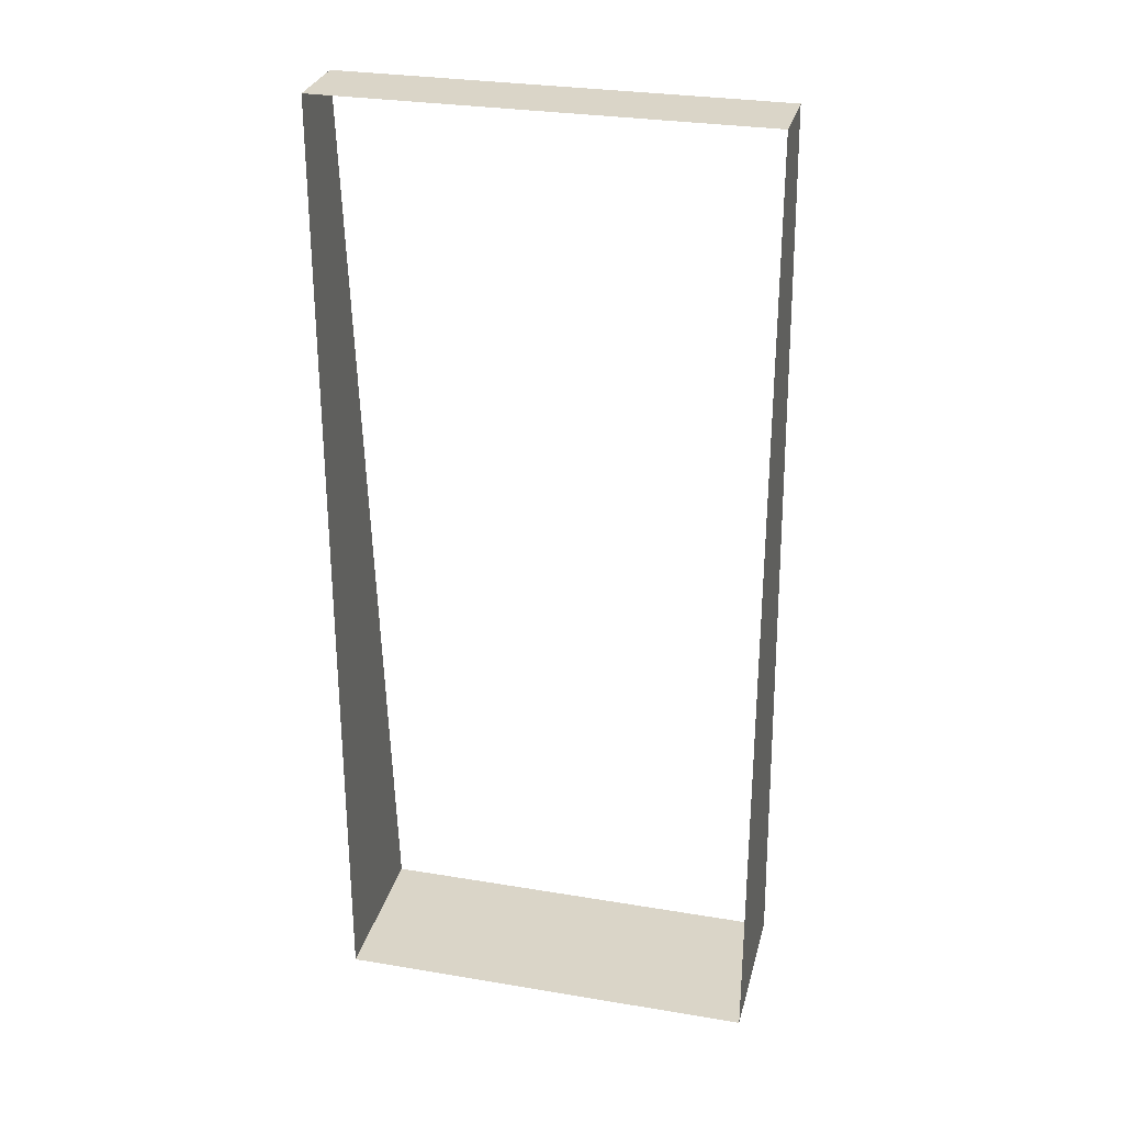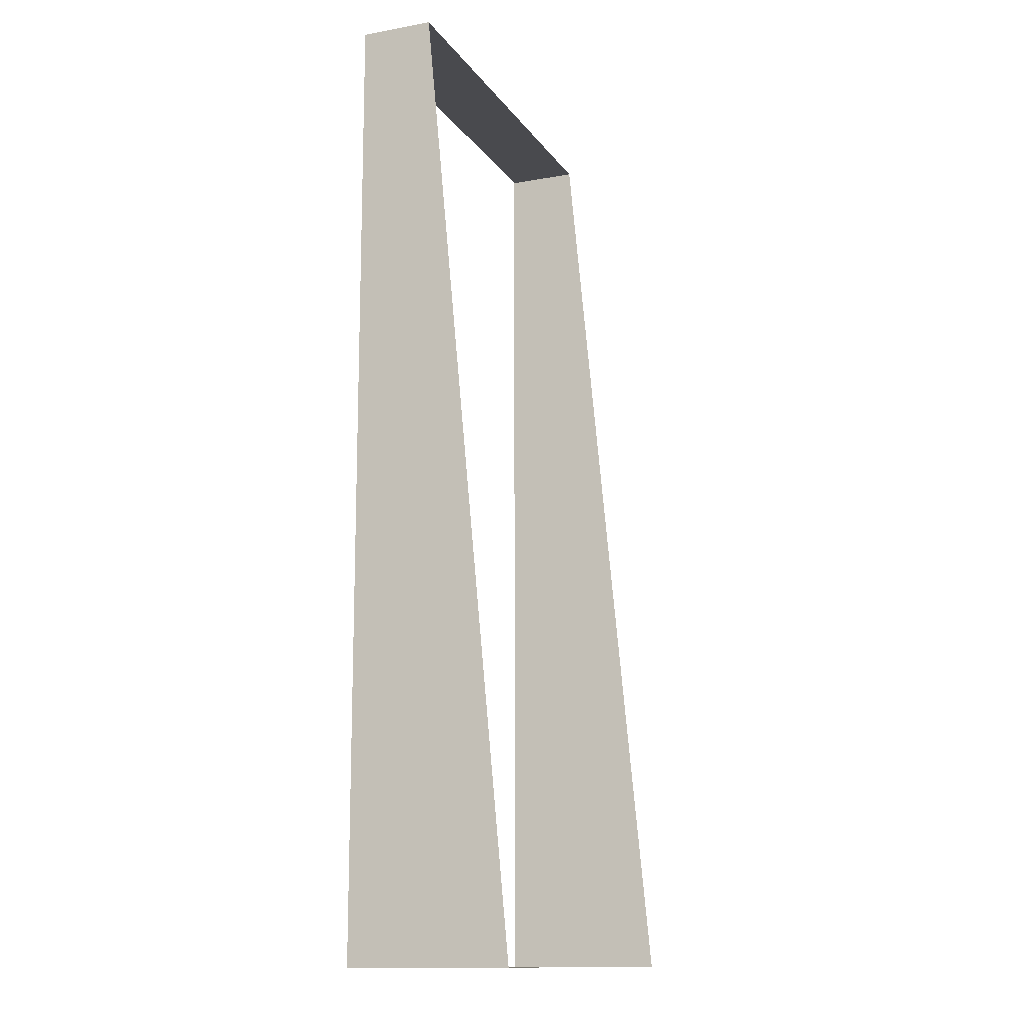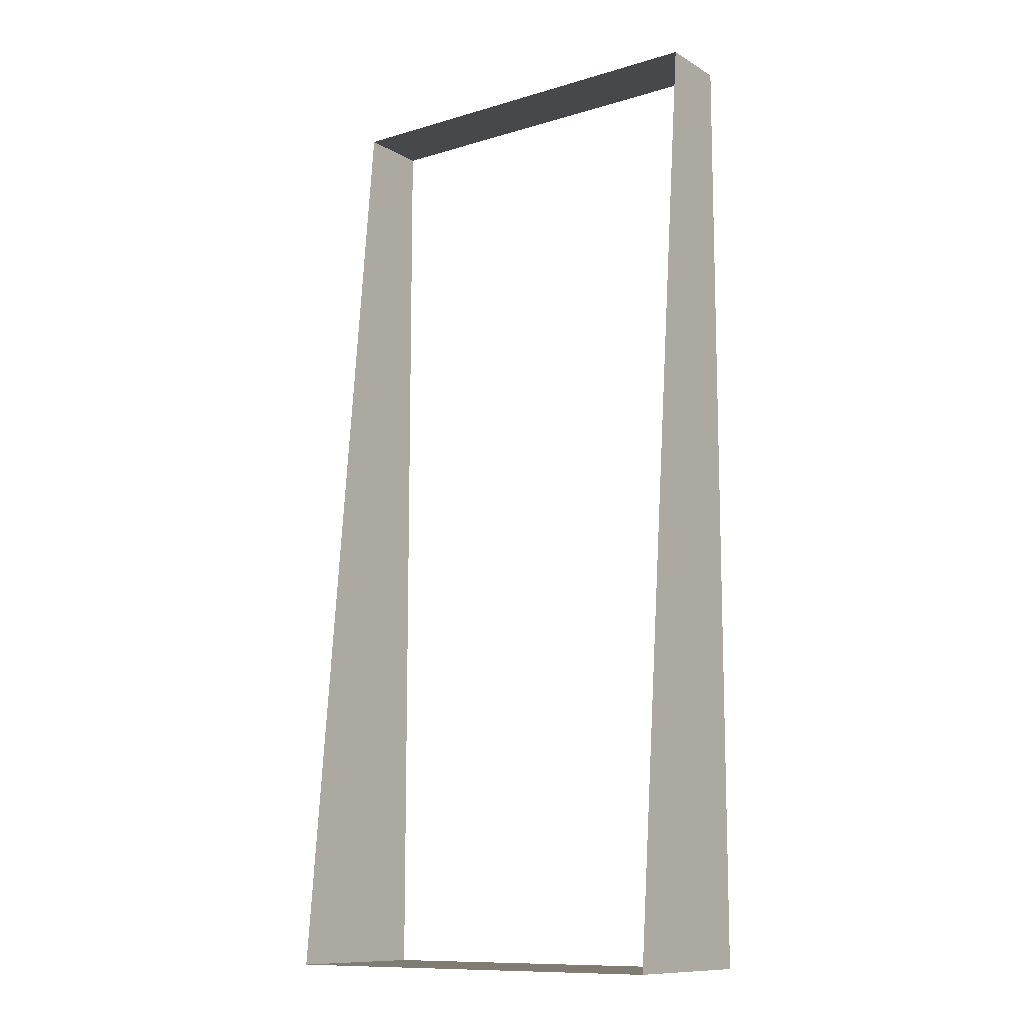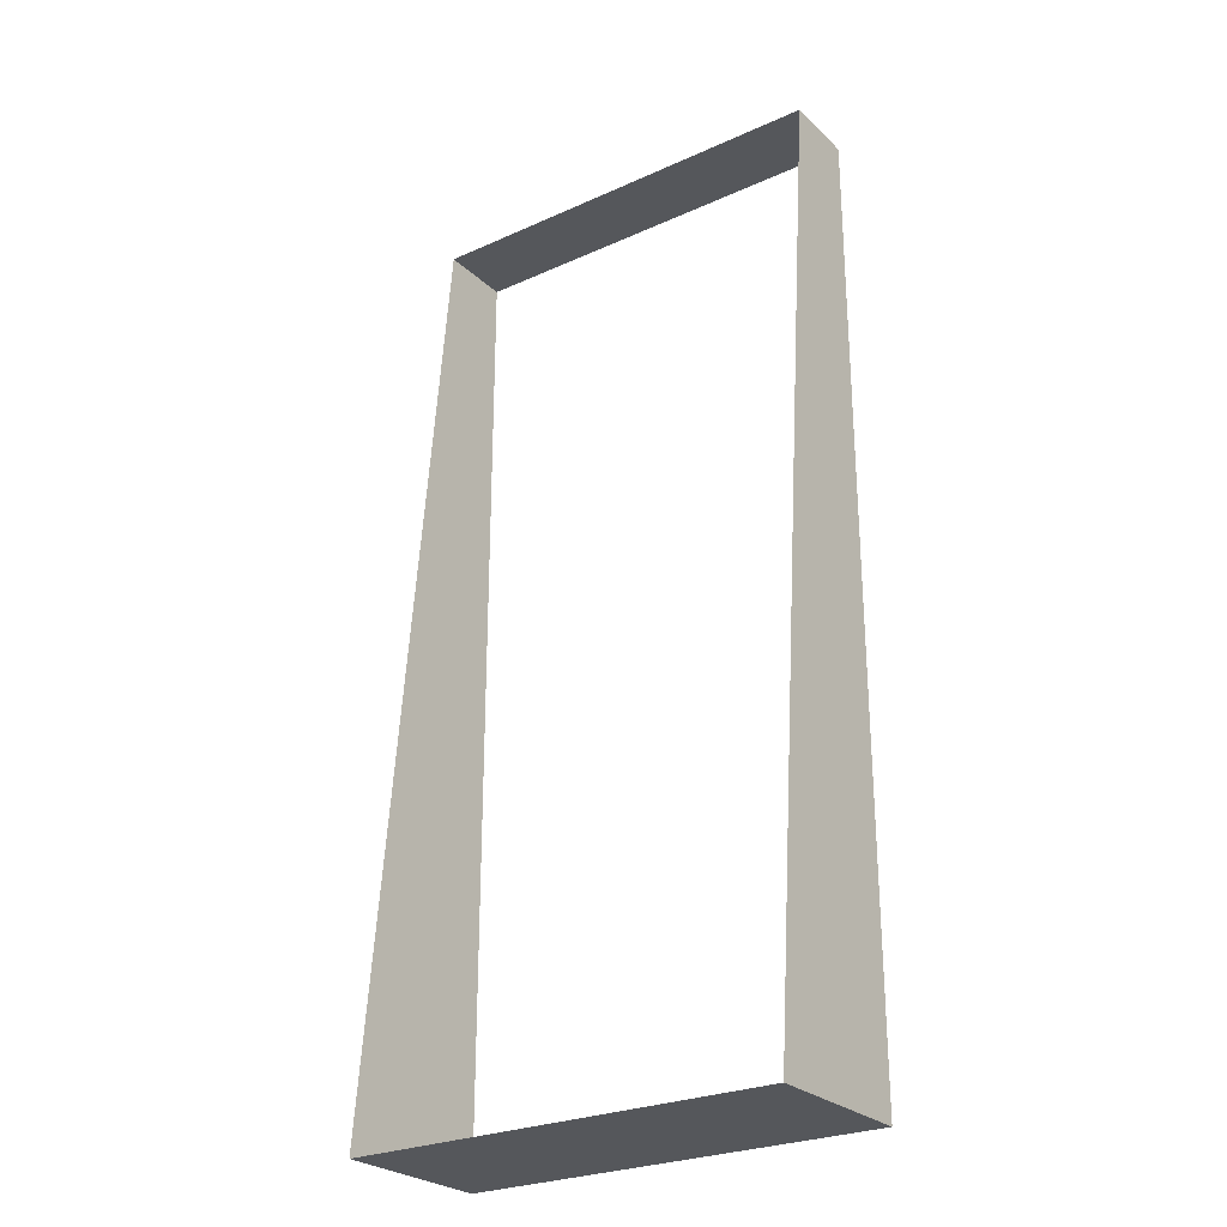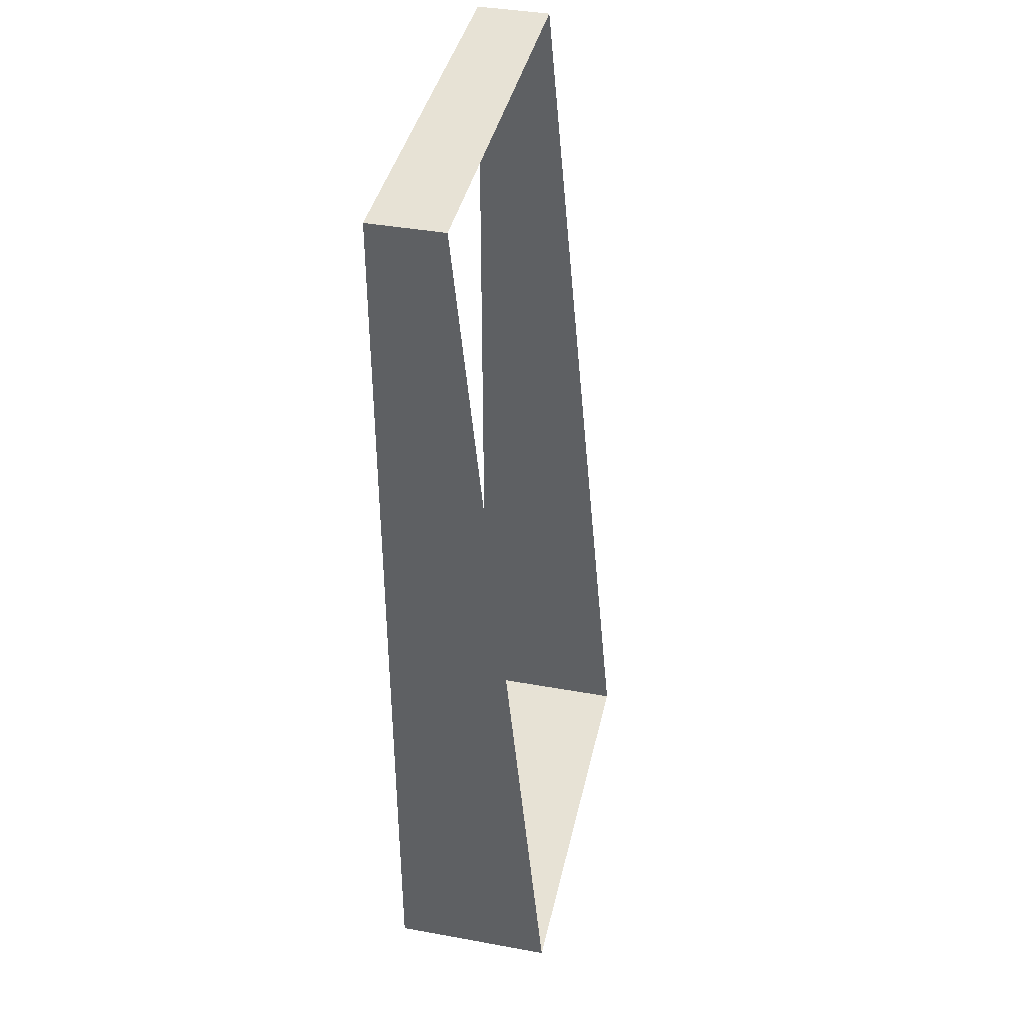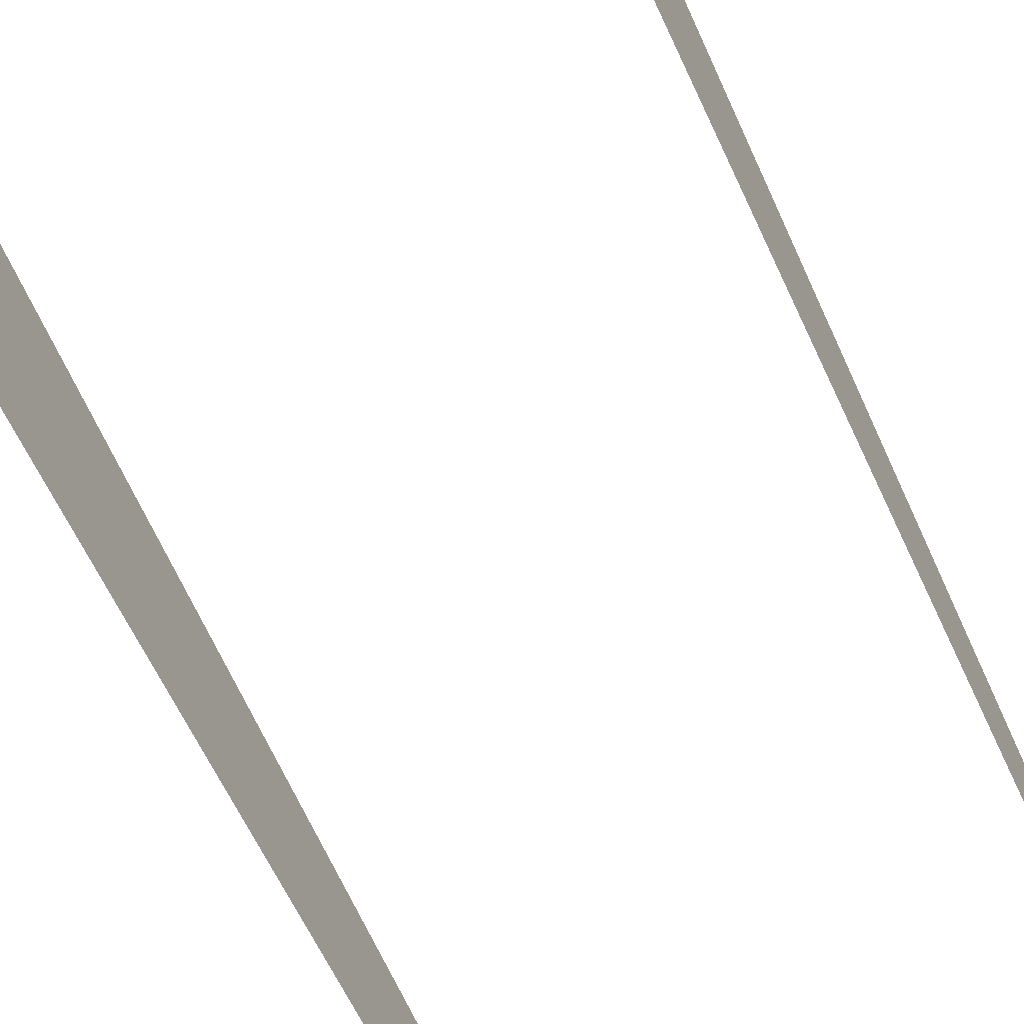
<metadata>
{"format":"obj","ext":"obj","renderer":"f3d","projection":"perspective","resolution":1024,"background":"white","views":[{"elev":29.3,"azim":13.9,"up":"+Z"},{"elev":-13.4,"azim":112.0,"up":"+Z"},{"elev":-11.3,"azim":-143.9,"up":"+Z"},{"elev":-26.5,"azim":-144.8,"up":"+Z"},{"elev":40.3,"azim":102.5,"up":"+Z"},{"elev":-61.8,"azim":-155.4,"up":"+Y"}]}
</metadata>
<code>
o Korpus
v 952.2 370 -1.3e-05
v 952.2 0 -0
v 0 0 -0
v 0 370 -1.3e-05
v 952.2 166 2163
v 0 166 2163
v 0 -0.000333 2163
v 952.2 -0.000333 2163
v 0 166 2163
v 0 370 -1.3e-05
v 0 0 -0
v 0 -0.000333 2163
v 952.2 370 -1.3e-05
v 952.2 -0.000333 2163
v 952.2 0 -0
v 952.2 166 2163
f 3 2 1
f 4 3 1
f 7 6 5
f 8 7 5
f 11 10 9
f 12 11 9
f 15 14 13
f 14 16 13

</code>
